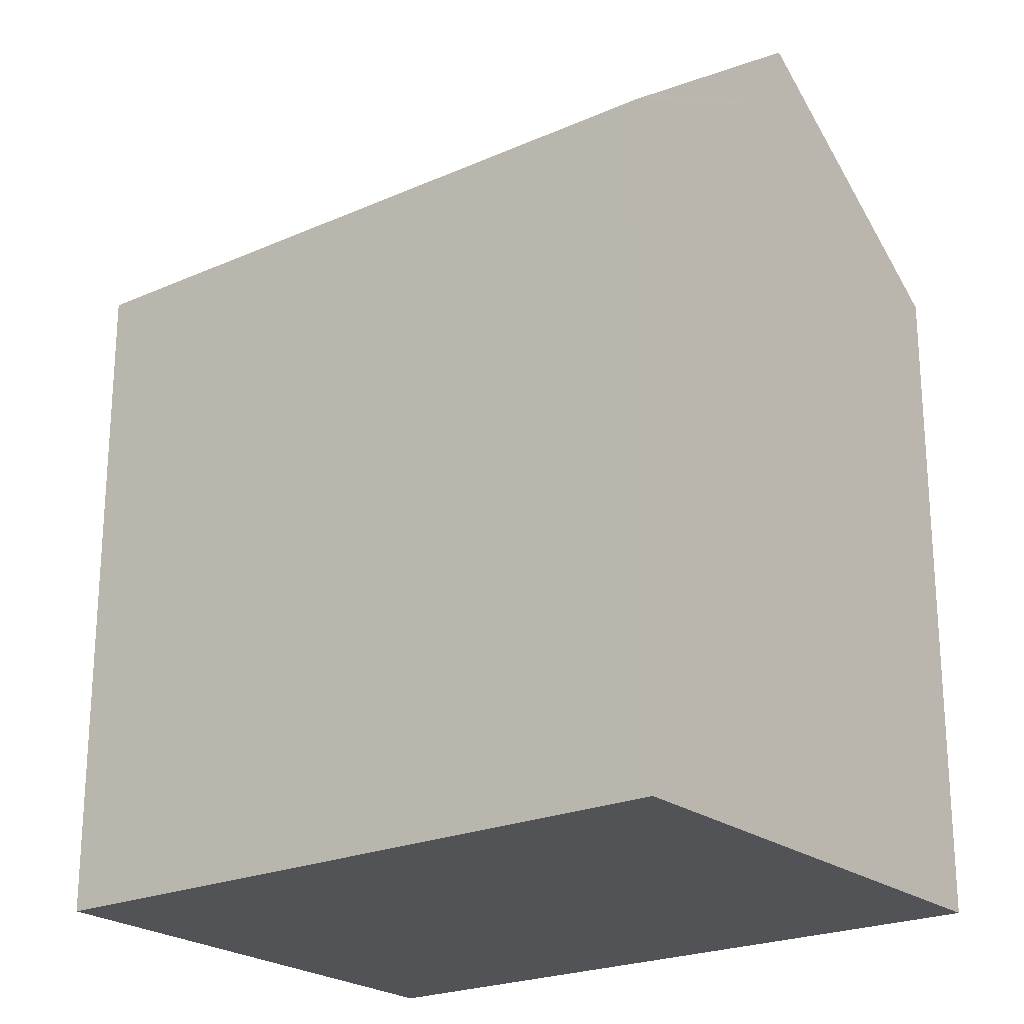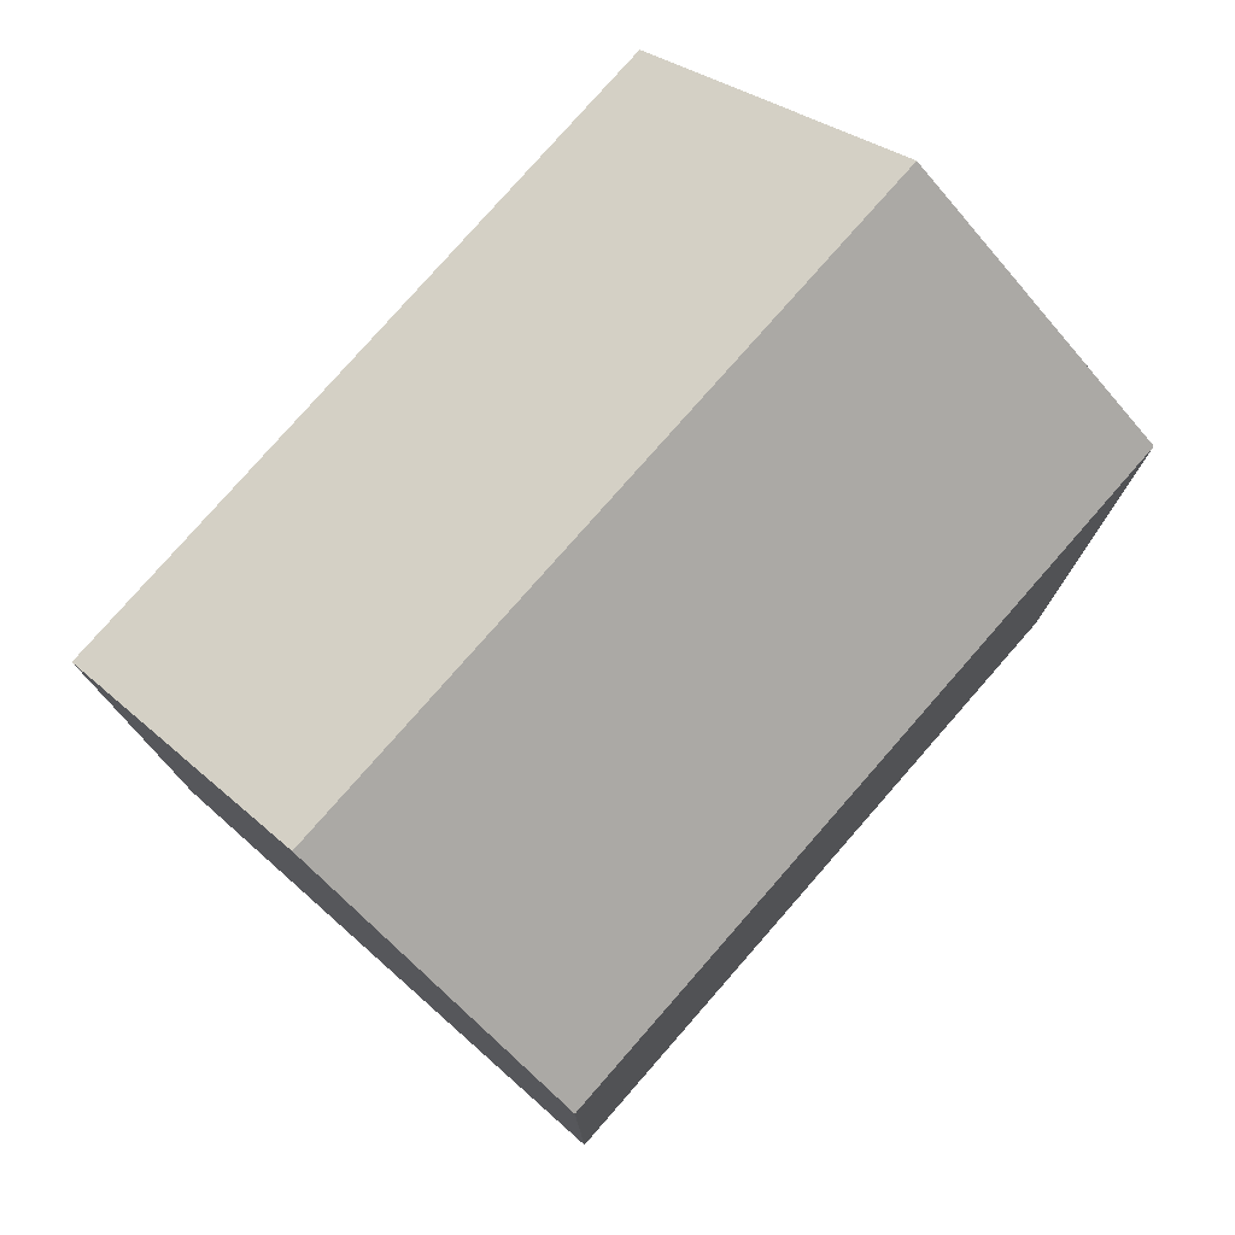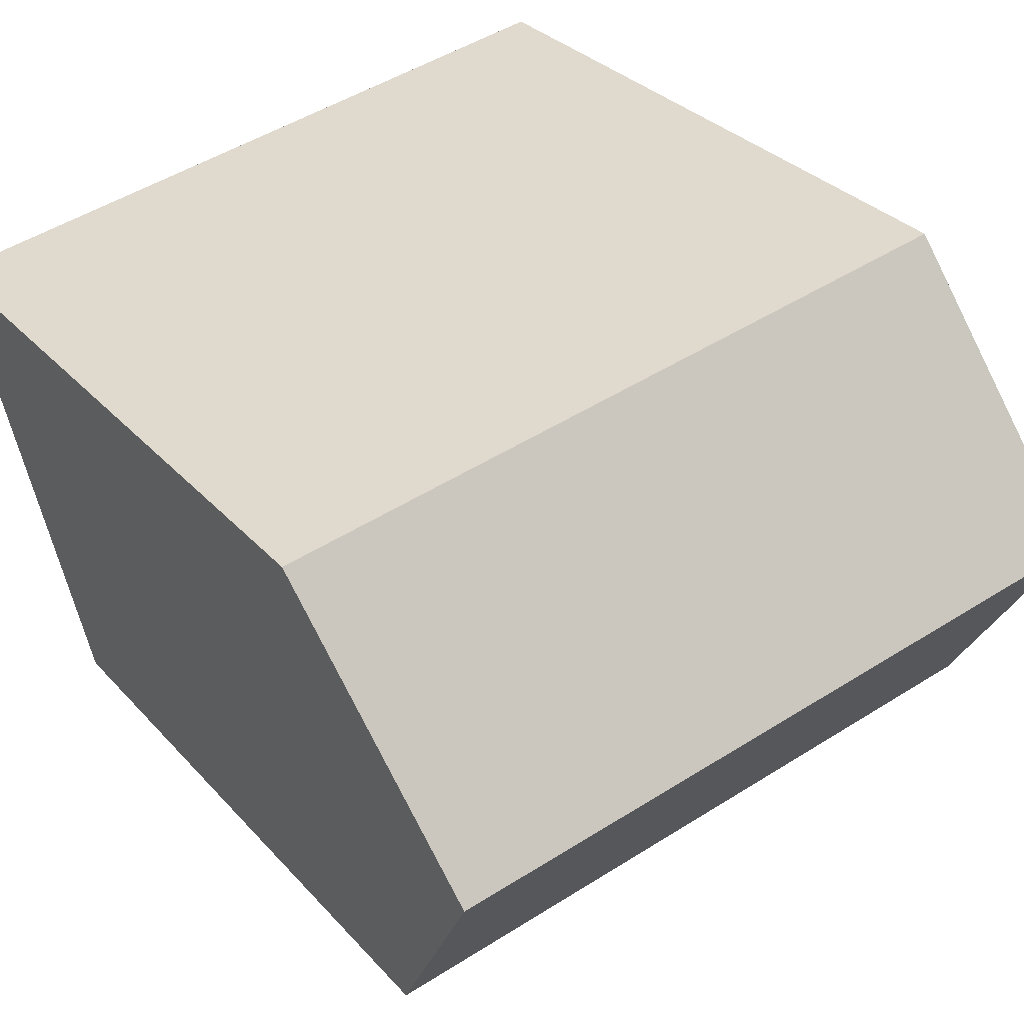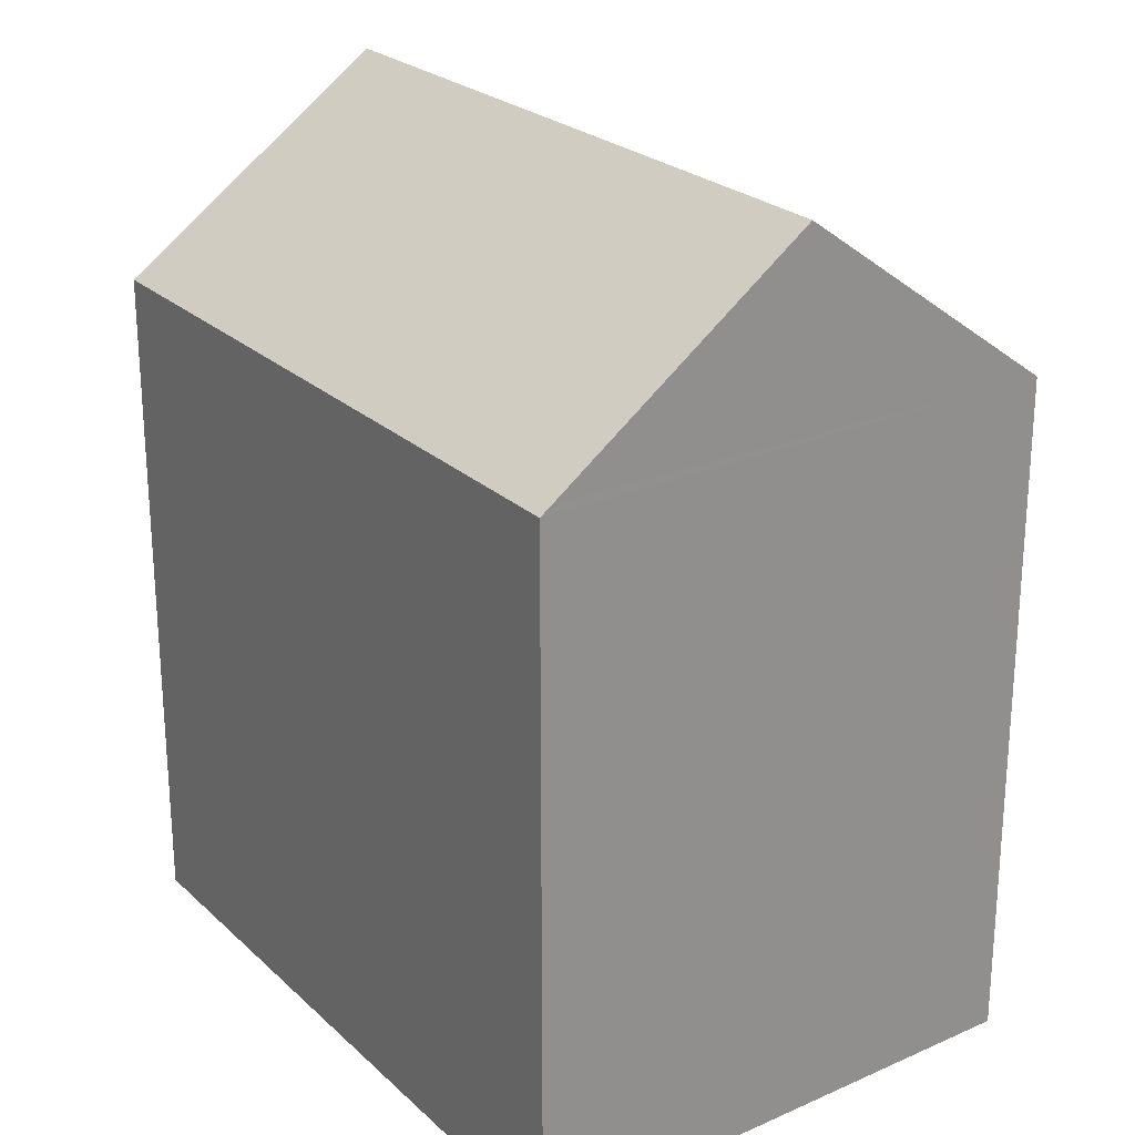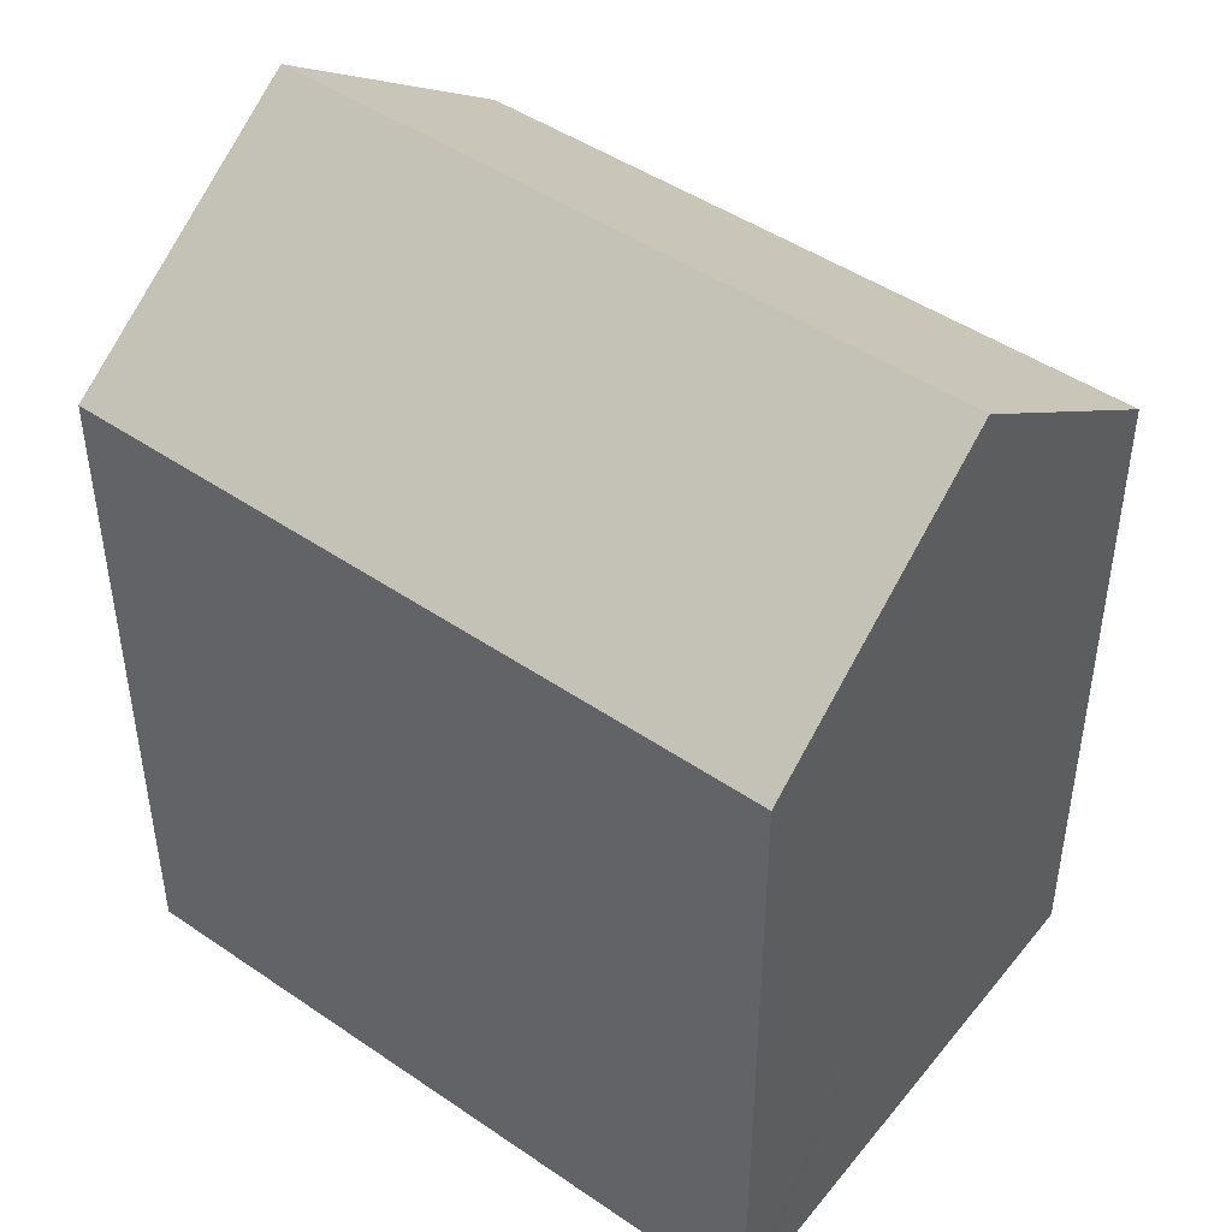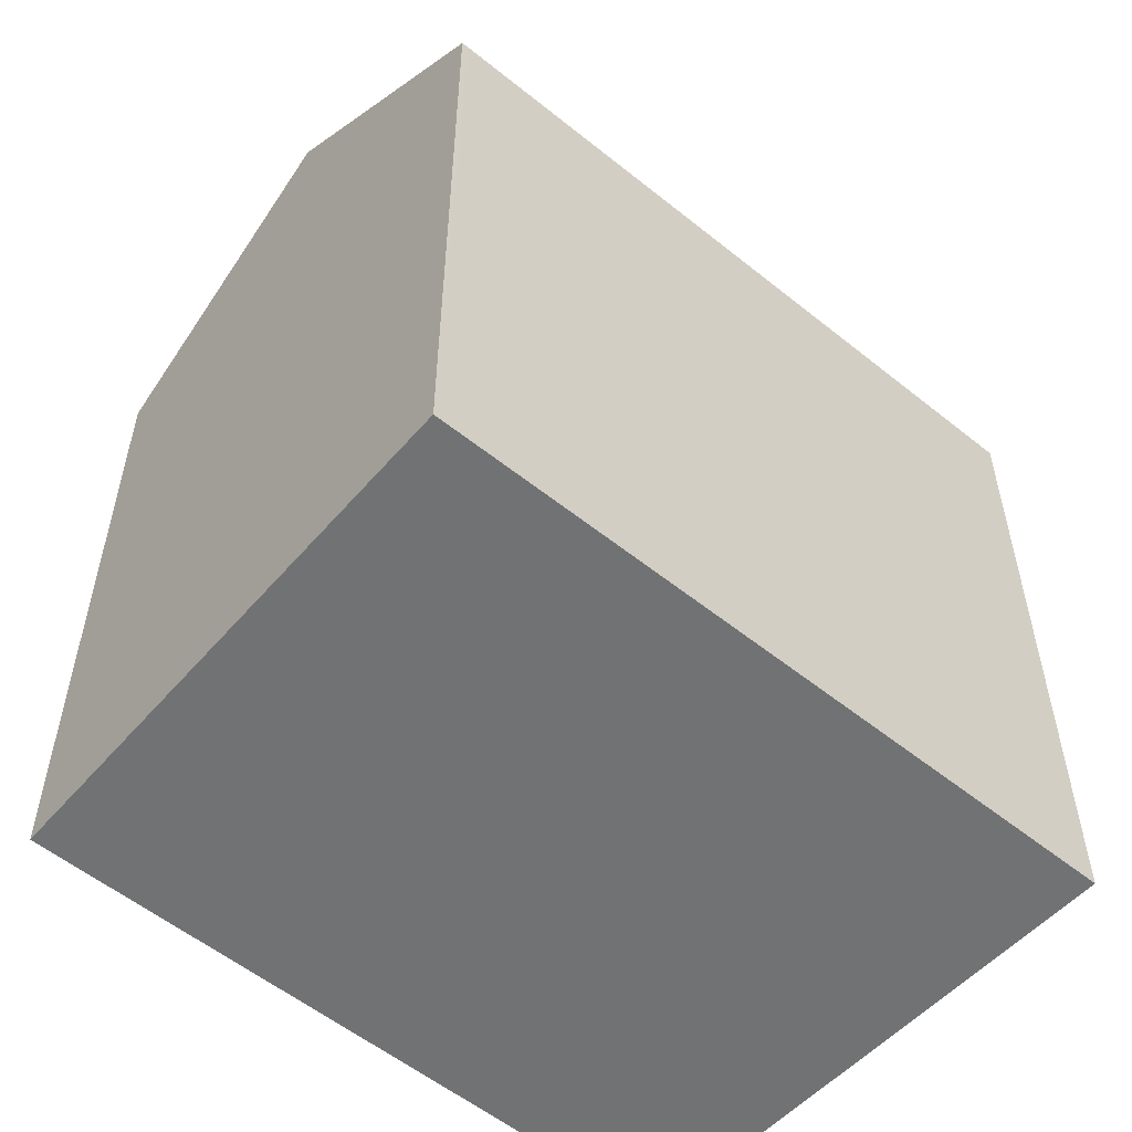
<metadata>
{"format":"obj","ext":"obj","renderer":"f3d","projection":"perspective","resolution":1024,"background":"white","views":[{"elev":-22.5,"azim":-132.6,"up":"+Y"},{"elev":77.8,"azim":-38.8,"up":"+Y"},{"elev":31.3,"azim":146.1,"up":"+Z"},{"elev":24.4,"azim":65.6,"up":"+Y"},{"elev":46.2,"azim":48.1,"up":"+Y"},{"elev":-55.5,"azim":-30.3,"up":"+Y"}]}
</metadata>
<code>
v  19.73 17.22 9.858
v  2.448 16.99 13.23
v  19.8 16.99 10.18
v  18.43 21.78 3.564
v  1.132 21.78 6.611
v  1.371 20.78 8.004
v  2.21 17.24 12.91
v  2.27 16.99 13.26
v  0 17.02 1.042e-15
v  17.07 16.97 -3.078
v  0.149 17.64 0.864
v  0 0 0
v  17.07 1.885e-16 -3.078
v  2.27 -8.121e-16 13.26
v  1.132 -4.048e-16 6.611
v  0.149 -5.29e-17 0.864
v  1.371 -4.901e-16 8.004
v  2.21 -7.906e-16 12.91
v  19.8 -6.231e-16 10.18
v  2.448 -8.102e-16 13.23
v  19.73 -6.036e-16 9.858
v  18.43 -2.182e-16 3.564
g defaultobject
f 1 2 3
f 2 1 4
f 2 4 5
f 2 5 6
f 2 6 7
f 2 7 8
f 9 4 10
f 4 9 11
f 4 11 5
f 10 12 9
f 12 10 13
f 11 6 5
f 6 11 9
f 6 9 12
f 6 12 7
f 7 12 8
f 8 12 14
f 14 12 15
f 15 12 16
f 14 15 17
f 14 17 18
f 14 2 8
f 2 14 3
f 3 14 19
f 19 14 20
f 1 10 4
f 10 1 3
f 10 3 19
f 10 19 21
f 10 21 13
f 13 21 22
f 18 20 14
f 20 18 17
f 20 17 19
f 19 17 15
f 19 15 16
f 19 16 12
f 19 12 21
f 21 12 22
f 22 12 13

</code>
